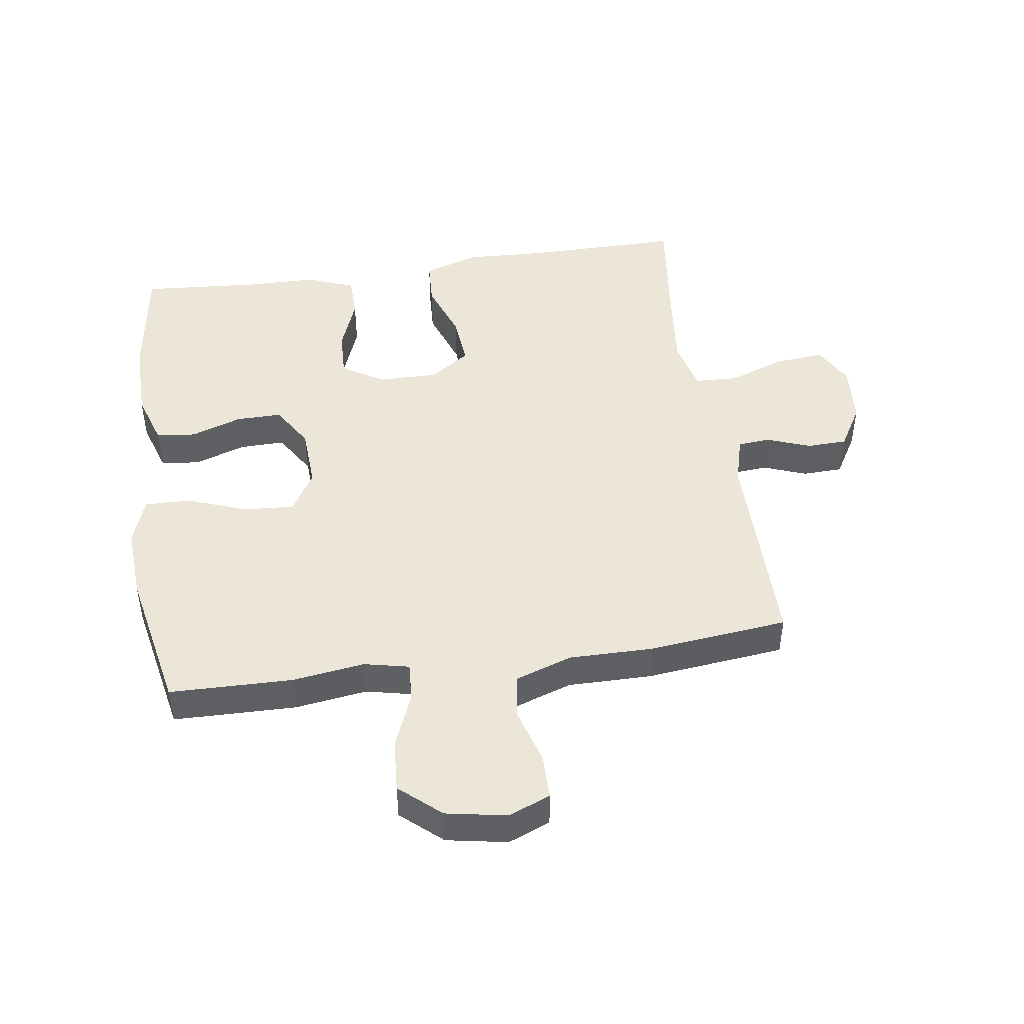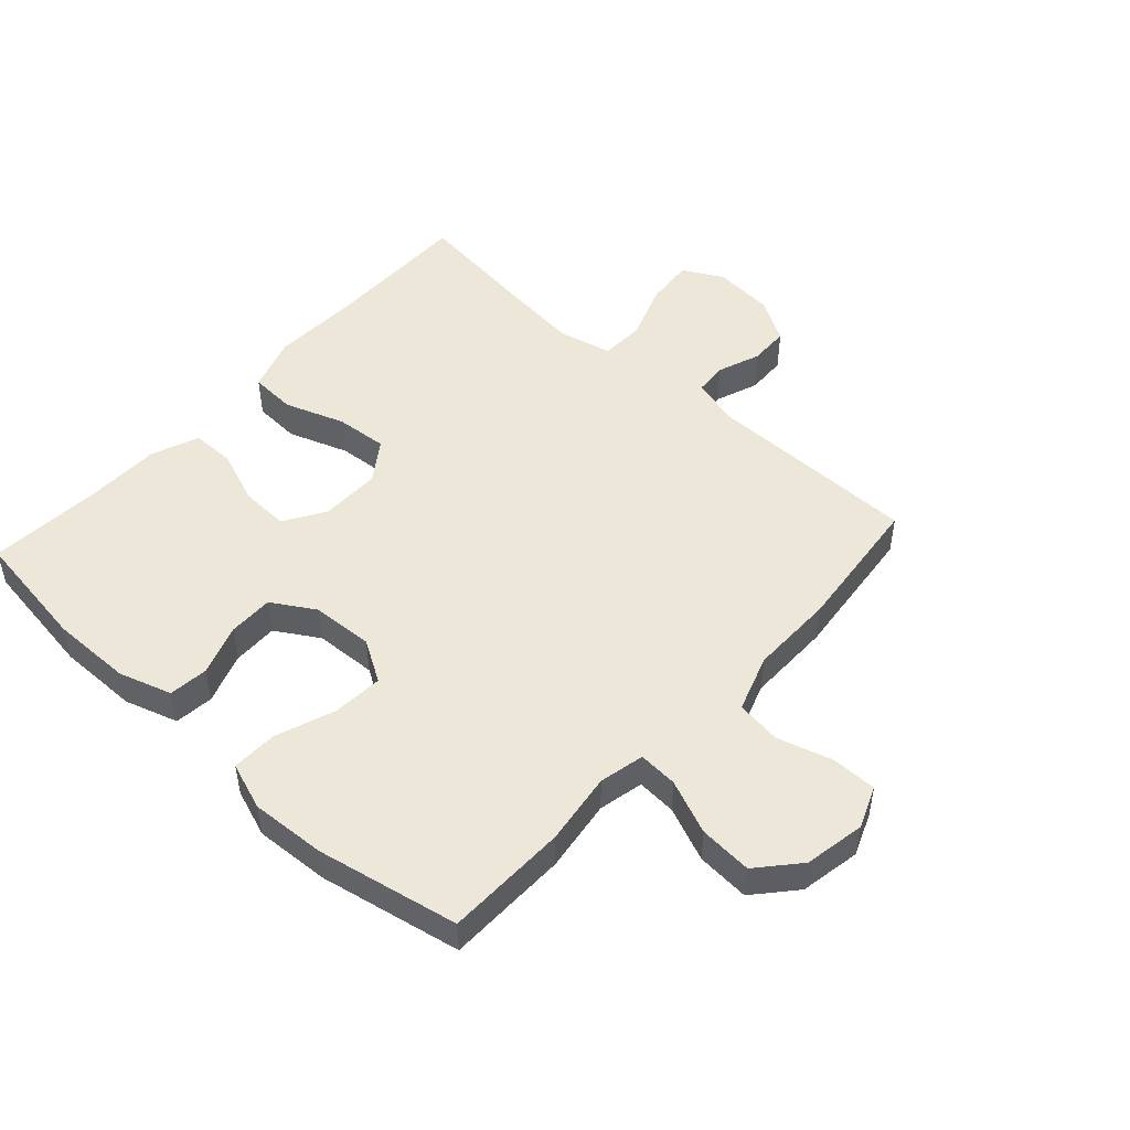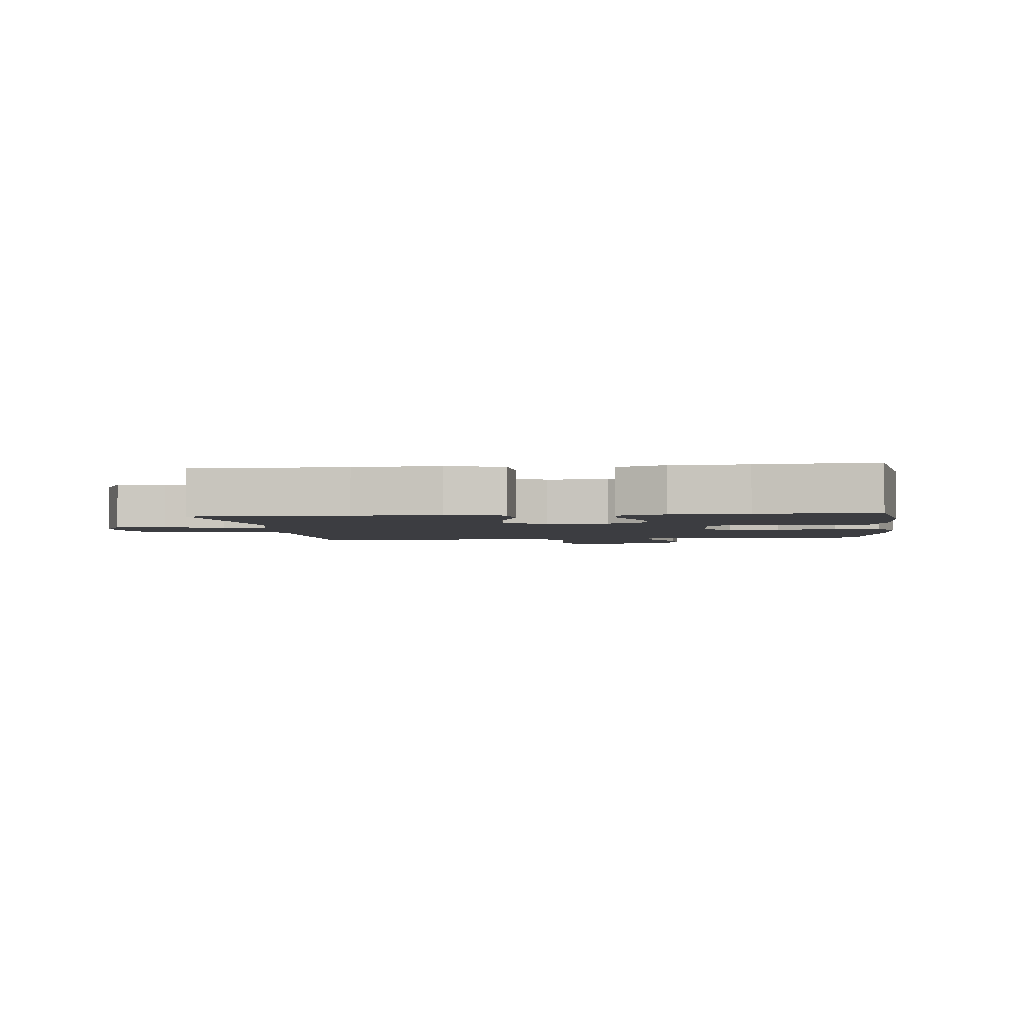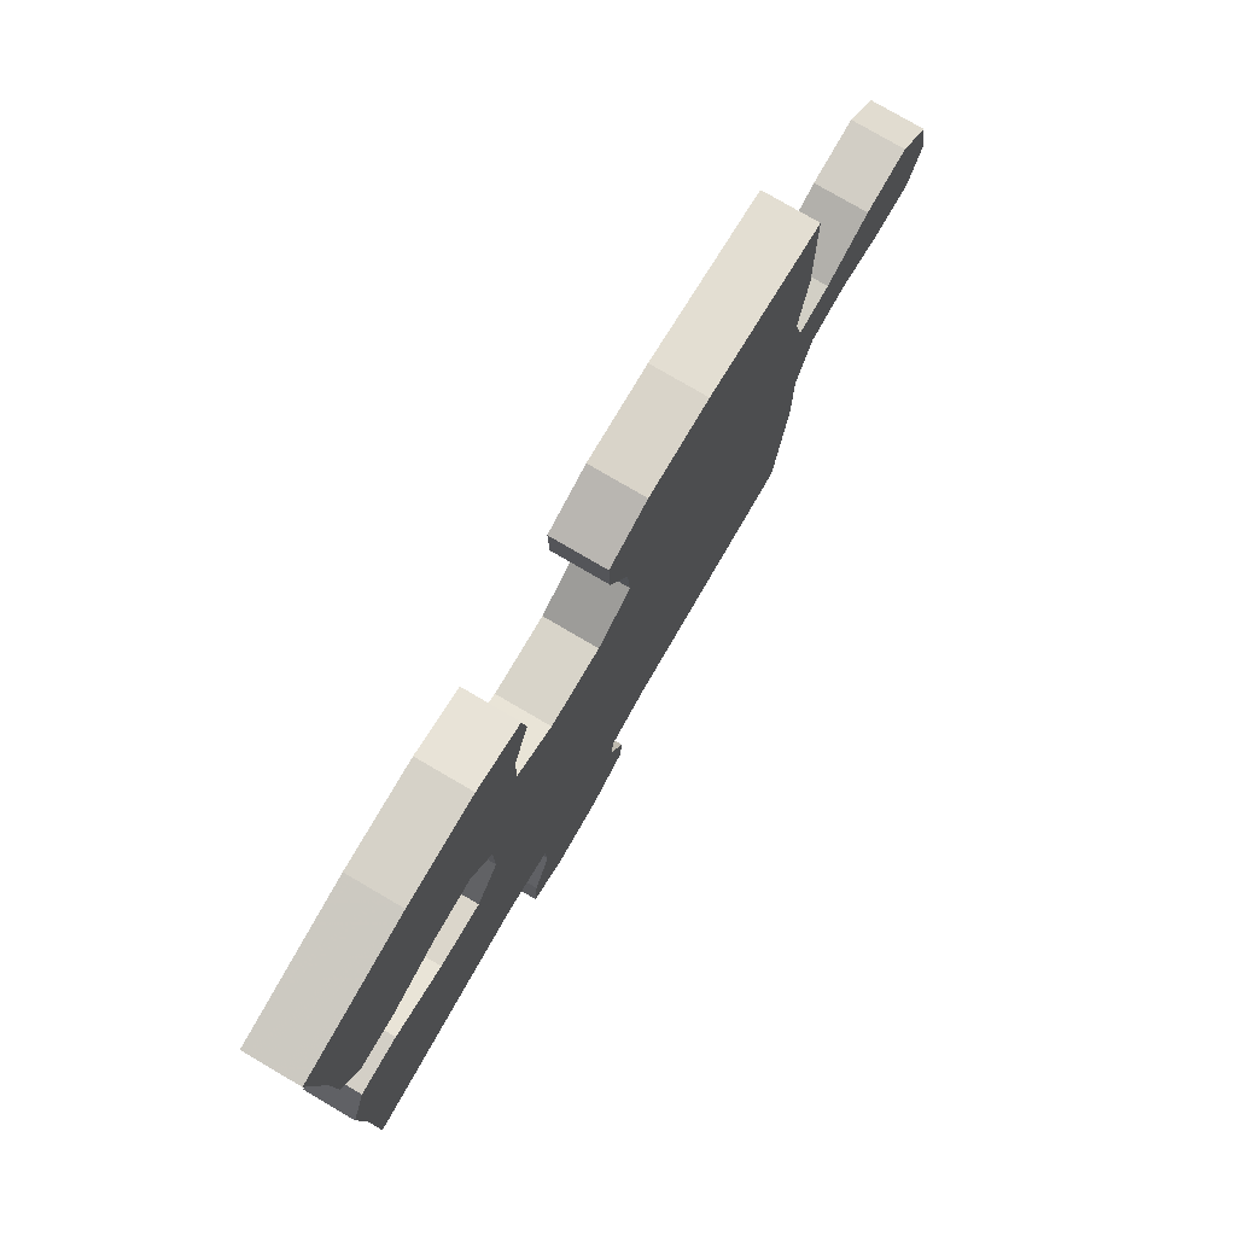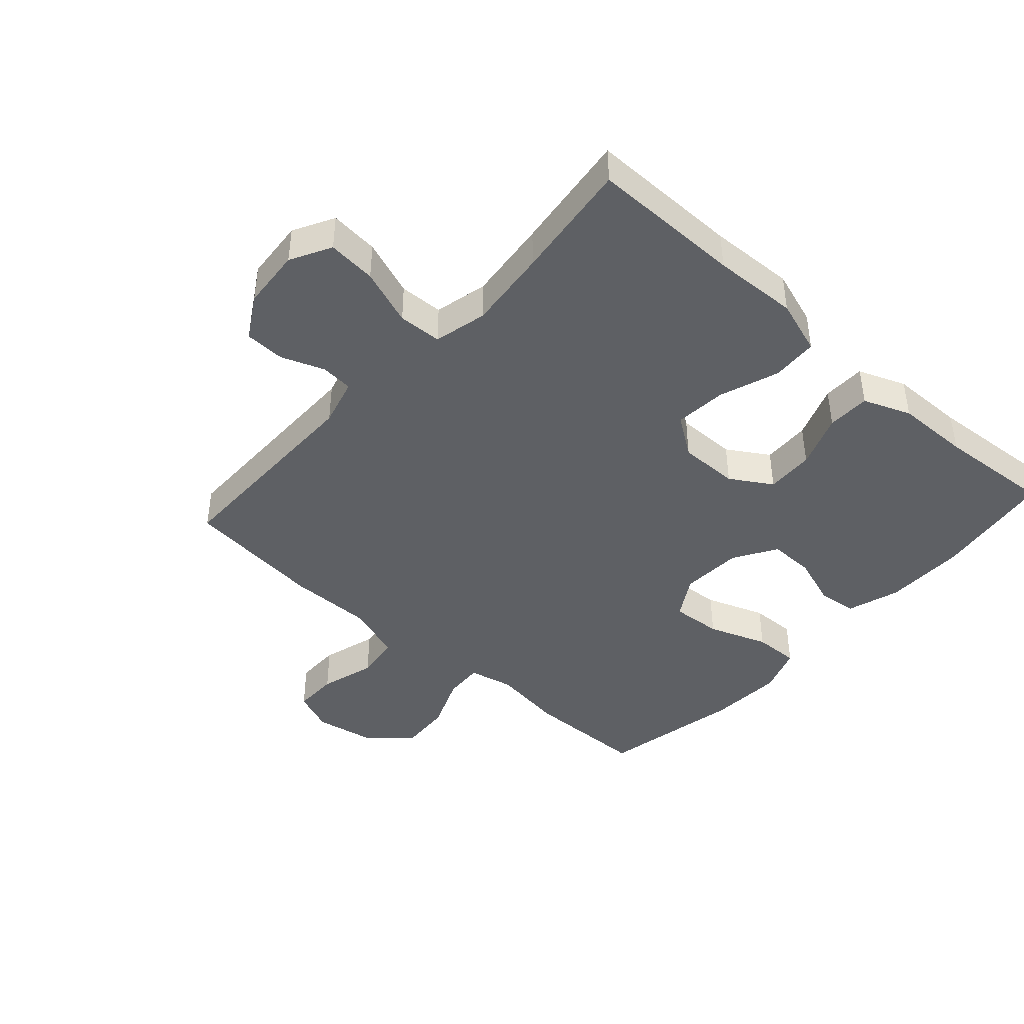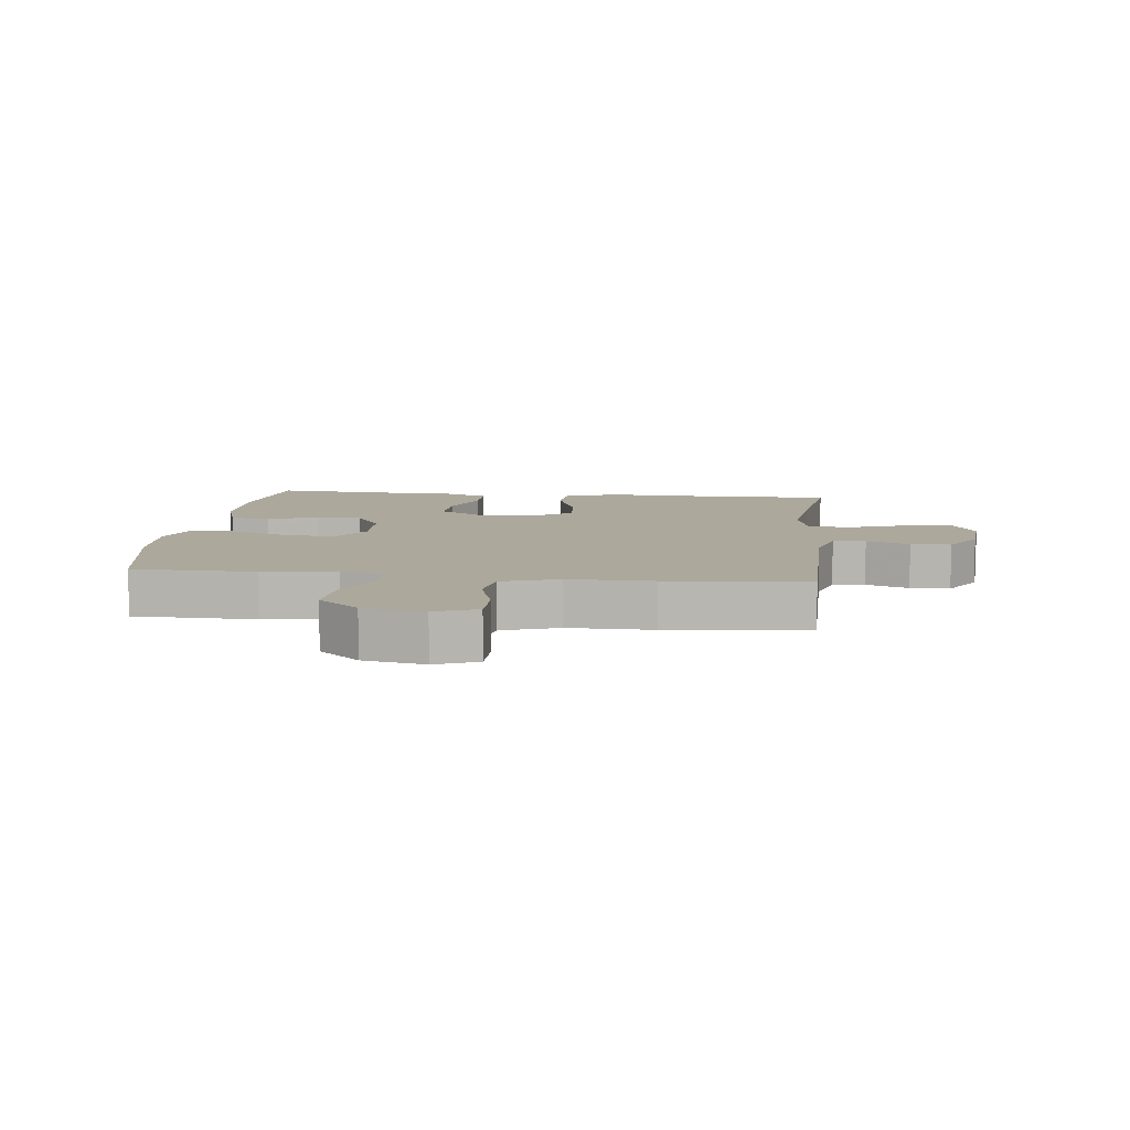
<metadata>
{"format":"obj","ext":"obj","renderer":"f3d","projection":"perspective","resolution":1024,"background":"white","views":[{"elev":46.2,"azim":81.6,"up":"+Y"},{"elev":49.6,"azim":42.2,"up":"+Y"},{"elev":-2.7,"azim":-83.1,"up":"+Y"},{"elev":78.1,"azim":-59.7,"up":"+Z"},{"elev":-42.9,"azim":-132.0,"up":"+Y"},{"elev":8.5,"azim":96.6,"up":"+Y"}]}
</metadata>
<code>
v -0.5 0.07 0.5
v -0.307 0.07 0.528
v -0.177 0.07 0.527
v -0.092 0.07 0.5
v -0.085 0.07 0.437
v -0.113 0.07 0.356
v -0.114 0.07 0.283
v -0.045 0.07 0.241
v 0.054 0.07 0.236
v 0.12 0.07 0.276
v 0.114 0.07 0.357
v 0.079 0.07 0.452
v 0.077 0.07 0.525
v 0.153 0.07 0.552
v 0.273 0.07 0.545
v 0.5 0.07 0.5
v 0.504 0.07 0.304
v 0.488 0.07 0.188
v 0.504 0.07 0.116
v 0.567 0.07 0.12
v 0.654 0.07 0.156
v 0.739 0.07 0.162
v 0.796 0.07 0.097
v 0.814 0.07 0
v 0.787 0.07 -0.067
v 0.715 0.07 -0.067
v 0.626 0.07 -0.041
v 0.554 0.07 -0.051
v 0.523 0.07 -0.142
v 0.524 0.07 -0.277
v 0.5 0.07 -0.5
v 0.159 0.07 -0.501
v 0.082 0.07 -0.522
v 0.078 0.07 -0.574
v 0.104 0.07 -0.643
v 0.102 0.07 -0.707
v 0.033 0.07 -0.748
v -0.064 0.07 -0.756
v -0.129 0.07 -0.721
v -0.122 0.07 -0.643
v -0.089 0.07 -0.552
v -0.092 0.07 -0.482
v -0.177 0.07 -0.462
v -0.308 0.07 -0.476
v -0.5 0.07 -0.5
v -0.499 0.07 -0.257
v -0.505 0.07 -0.121
v -0.476 0.07 -0.033
v -0.402 0.07 -0.029
v -0.306 0.07 -0.063
v -0.223 0.07 -0.07
v -0.179 0.07 -0.006
v -0.18 0.07 0.09
v -0.221 0.07 0.156
v -0.298 0.07 0.153
v -0.385 0.07 0.12
v -0.454 0.07 0.121
v -0.484 0.07 0.197
v -0.486 0.07 0.316
v -0.5 0 0.5
v -0.307 0 0.528
v -0.177 0 0.527
v -0.092 0 0.5
v -0.085 0 0.437
v -0.113 0 0.356
v -0.114 0 0.283
v -0.045 0 0.241
v 0.054 0 0.236
v 0.12 0 0.276
v 0.114 0 0.357
v 0.079 0 0.452
v 0.077 0 0.525
v 0.153 0 0.552
v 0.273 0 0.545
v 0.5 0 0.5
v 0.504 0 0.304
v 0.488 0 0.188
v 0.504 0 0.116
v 0.567 0 0.12
v 0.654 0 0.156
v 0.739 0 0.162
v 0.796 0 0.097
v 0.814 0 0
v 0.787 0 -0.067
v 0.715 0 -0.067
v 0.626 0 -0.041
v 0.554 0 -0.051
v 0.523 0 -0.142
v 0.524 0 -0.277
v 0.5 0 -0.5
v 0.159 0 -0.501
v 0.082 0 -0.522
v 0.078 0 -0.574
v 0.104 0 -0.643
v 0.102 0 -0.707
v 0.033 0 -0.748
v -0.064 0 -0.756
v -0.129 0 -0.721
v -0.122 0 -0.643
v -0.089 0 -0.552
v -0.092 0 -0.482
v -0.177 0 -0.462
v -0.308 0 -0.476
v -0.5 0 -0.5
v -0.499 0 -0.257
v -0.505 0 -0.121
v -0.476 0 -0.033
v -0.402 0 -0.029
v -0.306 0 -0.063
v -0.223 0 -0.07
v -0.179 0 -0.006
v -0.18 0 0.09
v -0.221 0 0.156
v -0.298 0 0.153
v -0.385 0 0.12
v -0.454 0 0.121
v -0.484 0 0.197
v -0.486 0 0.316
f 56 57 58 59
f 55 56 59 1
f 54 55 1 2
f 53 54 2 3
f 52 53 3 4
f 47 48 49 50
f 46 47 50 51
f 44 45 46 51
f 43 44 51 52
f 38 39 40 41
f 38 41 42
f 37 38 42
f 34 35 36 37
f 33 34 37 42
f 32 33 42 43
f 29 30 31 32
f 28 29 32 43
f 24 25 26 27
f 24 27 28
f 23 24 28
f 20 21 22 23
f 19 20 23 28
f 15 16 17 18
f 15 18 19
f 11 12 13 14
f 10 11 14 15
f 4 5 6
f 52 4 6
f 52 6 7
f 43 52 7 8
f 28 43 8 9
f 10 15 19 28
f 9 10 28
f 118 117 116 115
f 60 118 115 114
f 61 60 114 113
f 62 61 113 112
f 63 62 112 111
f 109 108 107 106
f 110 109 106 105
f 110 105 104 103
f 111 110 103 102
f 100 99 98 97
f 101 100 97
f 101 97 96
f 96 95 94 93
f 101 96 93 92
f 102 101 92 91
f 91 90 89 88
f 102 91 88 87
f 86 85 84 83
f 87 86 83
f 87 83 82
f 82 81 80 79
f 87 82 79 78
f 77 76 75 74
f 78 77 74
f 73 72 71 70
f 74 73 70 69
f 65 64 63
f 65 63 111
f 66 65 111
f 67 66 111 102
f 68 67 102 87
f 87 78 74 69
f 87 69 68
f 1 60 61 2
f 2 61 62 3
f 3 62 63 4
f 4 63 64 5
f 5 64 65 6
f 6 65 66 7
f 7 66 67 8
f 8 67 68 9
f 9 68 69 10
f 10 69 70 11
f 11 70 71 12
f 12 71 72 13
f 13 72 73 14
f 14 73 74 15
f 15 74 75 16
f 16 75 76 17
f 17 76 77 18
f 18 77 78 19
f 19 78 79 20
f 20 79 80 21
f 21 80 81 22
f 22 81 82 23
f 23 82 83 24
f 24 83 84 25
f 25 84 85 26
f 26 85 86 27
f 27 86 87 28
f 28 87 88 29
f 29 88 89 30
f 30 89 90 31
f 31 90 91 32
f 32 91 92 33
f 33 92 93 34
f 34 93 94 35
f 35 94 95 36
f 36 95 96 37
f 37 96 97 38
f 38 97 98 39
f 39 98 99 40
f 40 99 100 41
f 41 100 101 42
f 42 101 102 43
f 43 102 103 44
f 44 103 104 45
f 45 104 105 46
f 46 105 106 47
f 47 106 107 48
f 48 107 108 49
f 49 108 109 50
f 50 109 110 51
f 51 110 111 52
f 52 111 112 53
f 53 112 113 54
f 54 113 114 55
f 55 114 115 56
f 56 115 116 57
f 57 116 117 58
f 58 117 118 59
f 59 118 60 1

</code>
